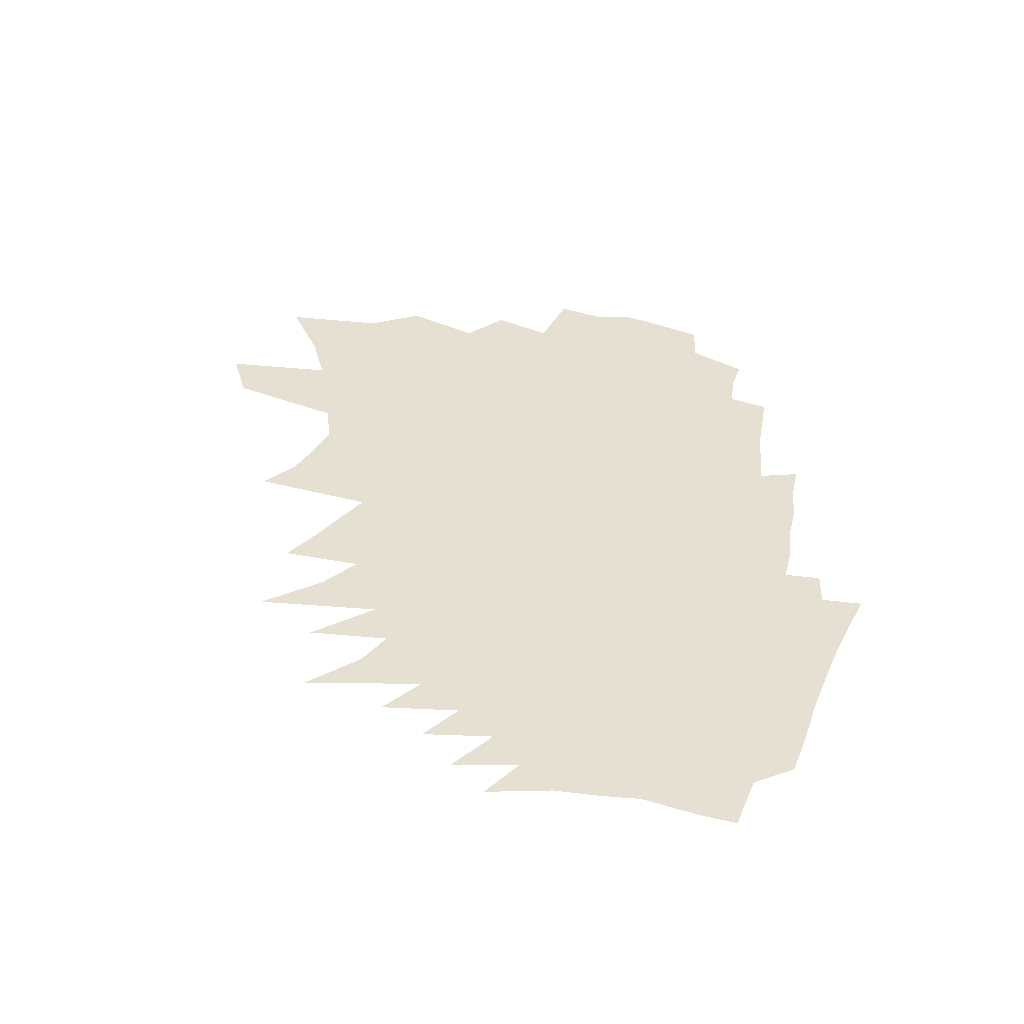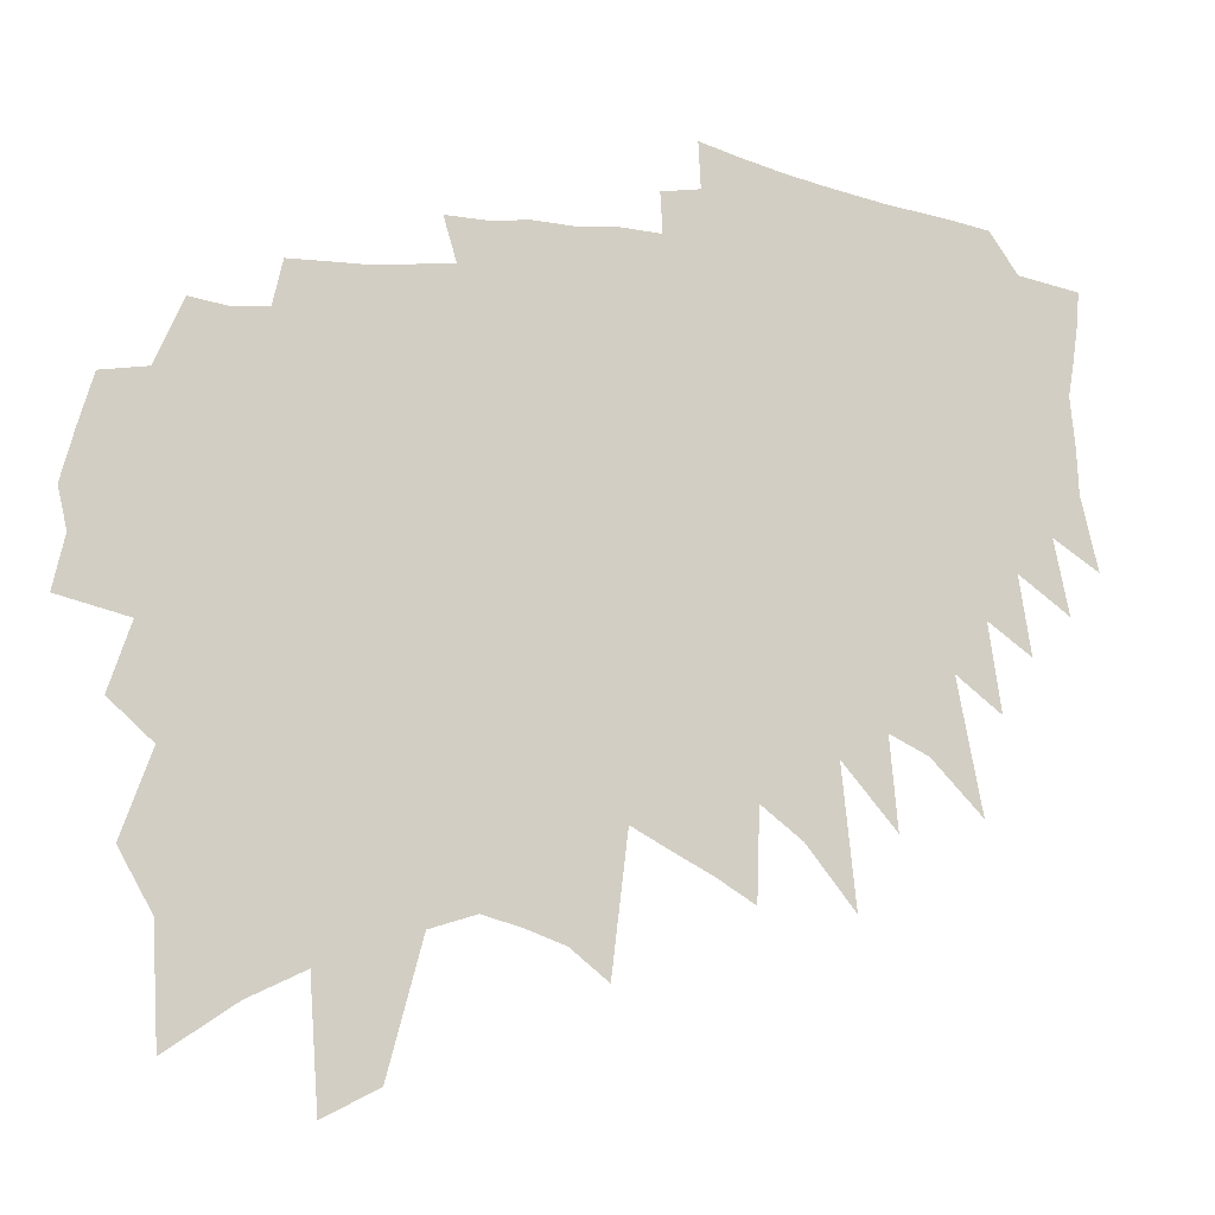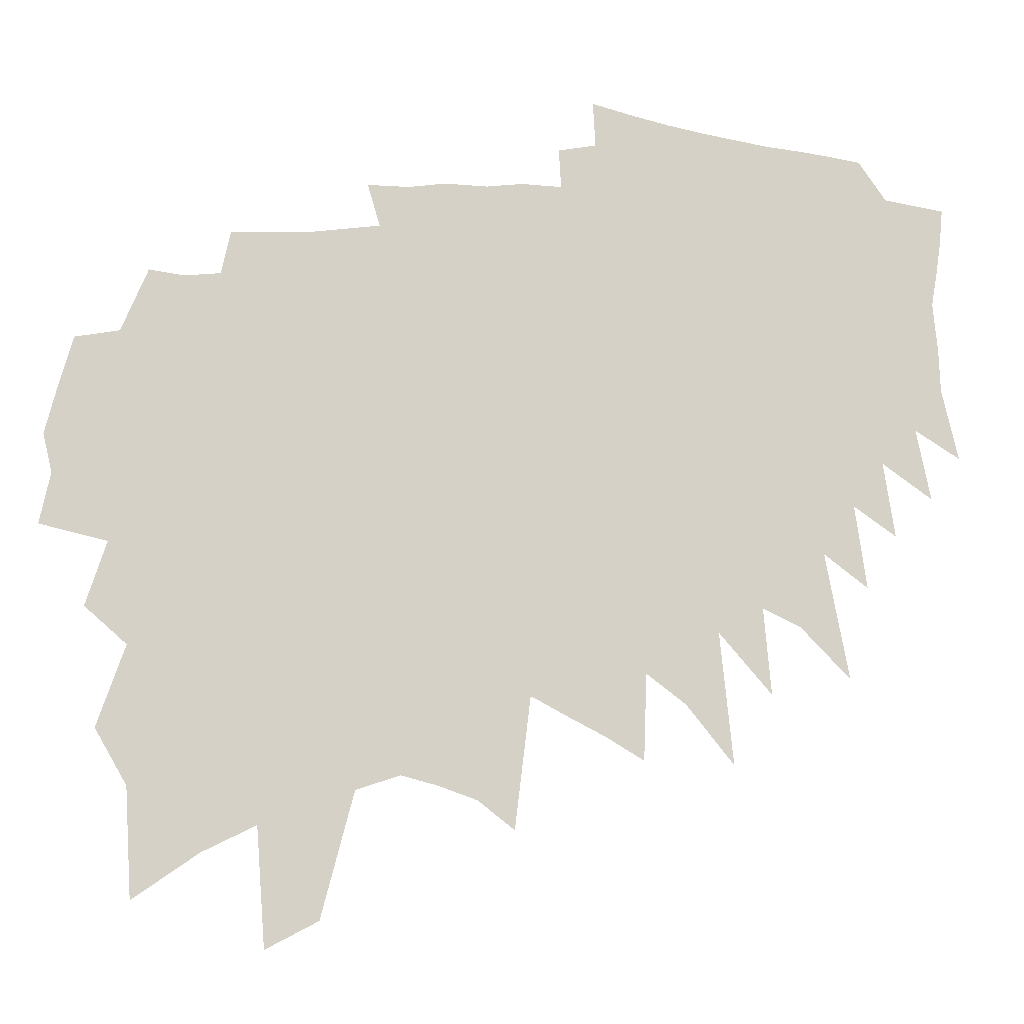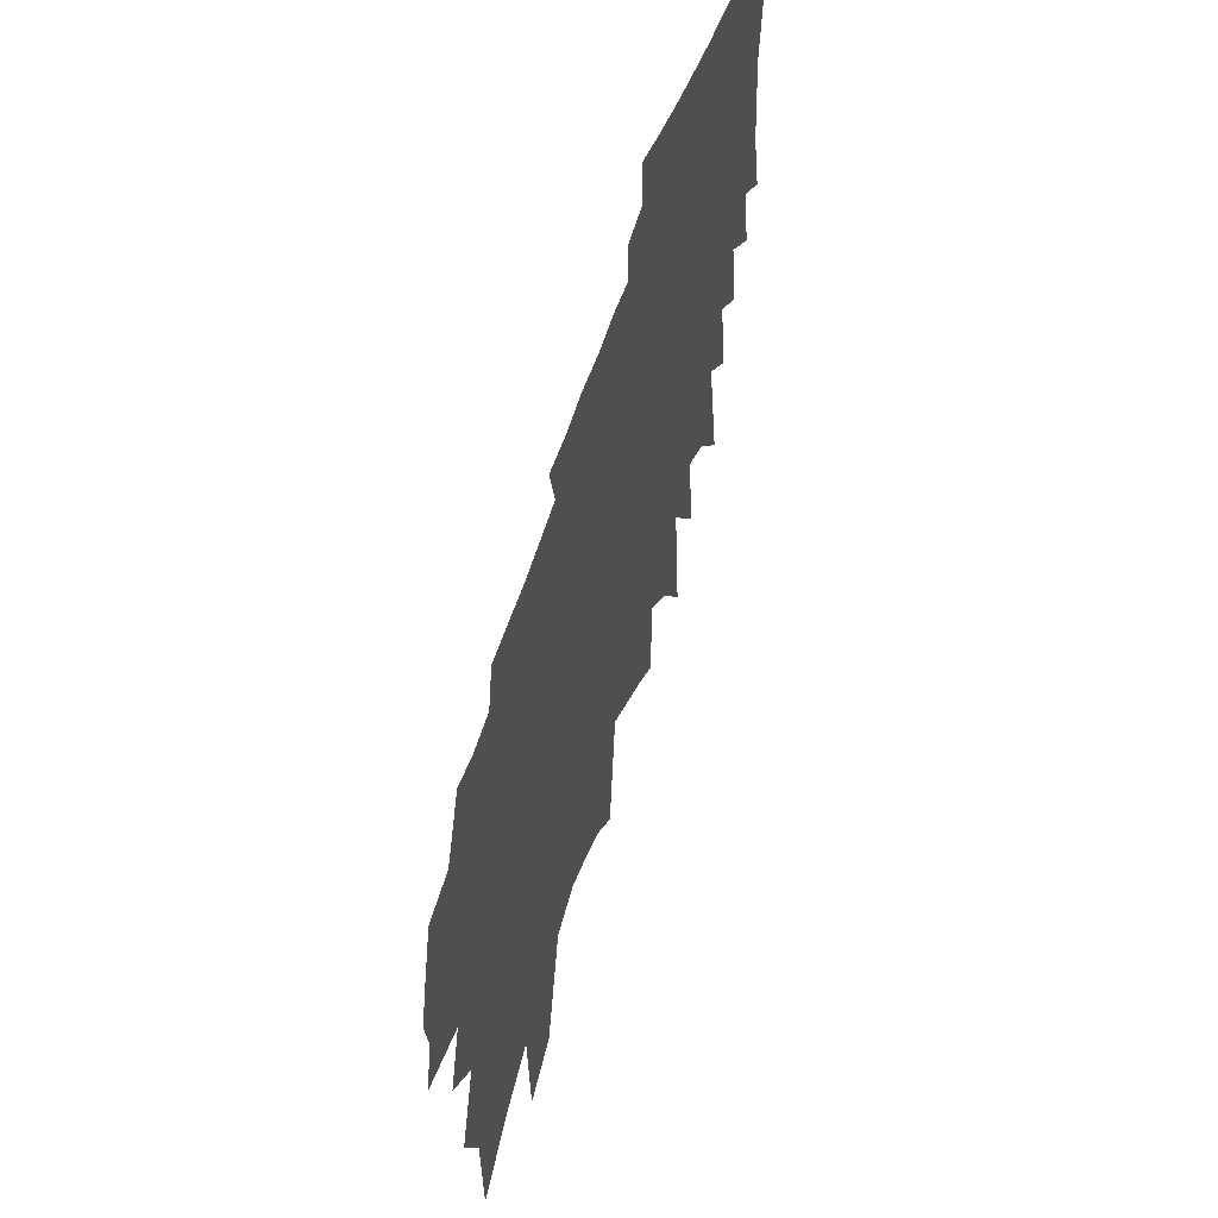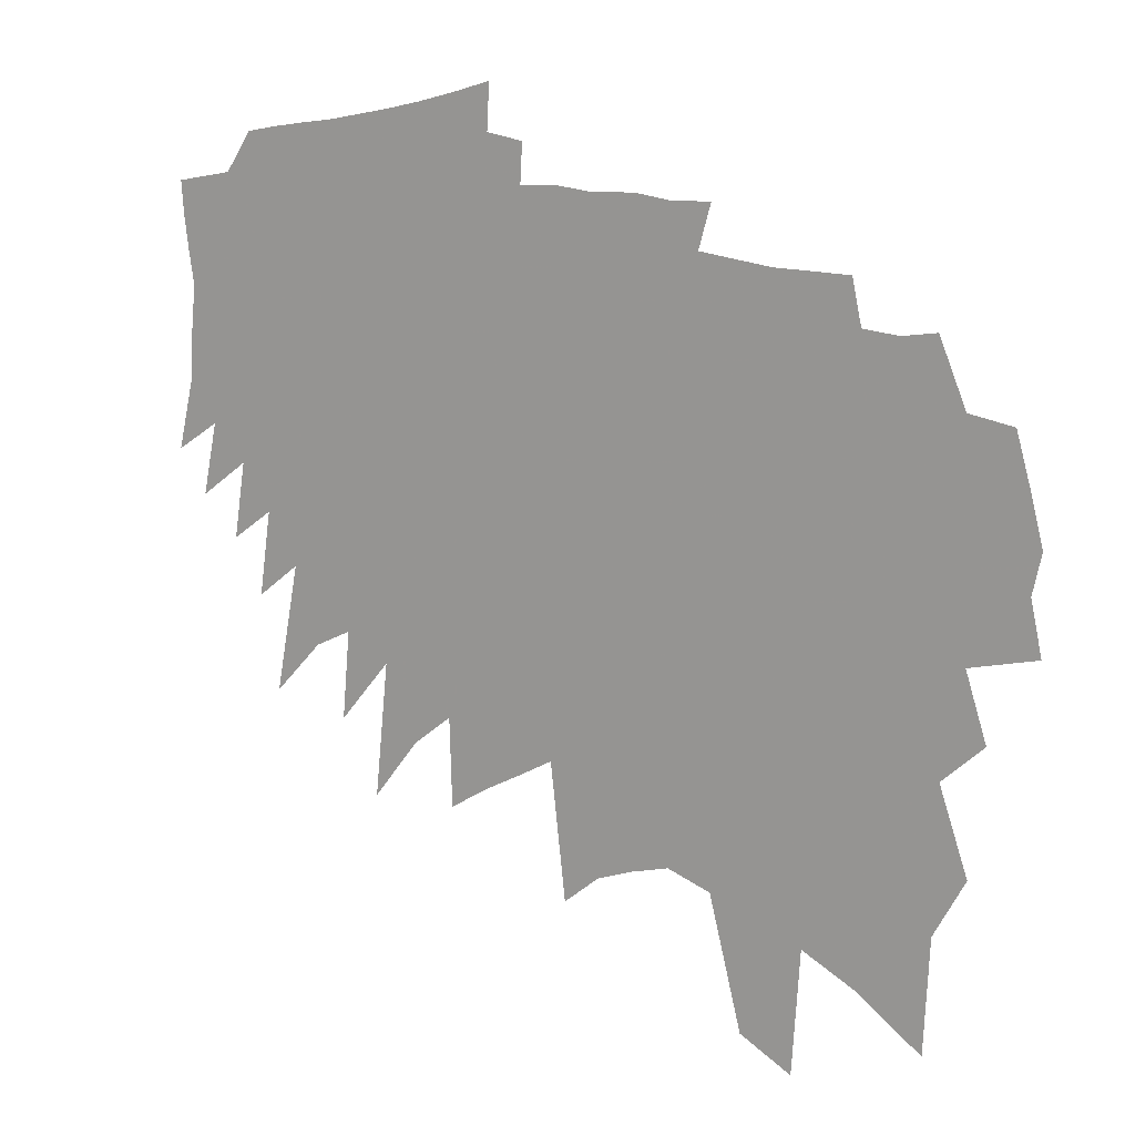
<metadata>
{"format":"obj","ext":"obj","renderer":"f3d","projection":"perspective","resolution":1024,"background":"white","views":[{"elev":38.4,"azim":101.8,"up":"+Z"},{"elev":-13.4,"azim":-18.4,"up":"+Y"},{"elev":-10.0,"azim":-8.0,"up":"+Y"},{"elev":51.5,"azim":-73.0,"up":"+Y"},{"elev":11.6,"azim":-145.5,"up":"+Y"}]}
</metadata>
<code>
v 468.2 342.6 0
v 476.5 380.6 0
v 469.8 409.4 0
v 479.2 445.7 0
v 489.8 482.7 0
v 502.8 283 0
v 518.4 330.7 0
v 524.1 367 0
v 528.5 401 0
v 527 430.7 0
v 523.6 459.5 0
v 522.9 488.7 0
v 542.9 536 0
v 513 195 0
v 534.1 255.3 0
v 550.3 305.8 0
v 564 350.5 0
v 566.5 382.5 0
v 574.8 418.1 0
v 572.4 445.6 0
v 573.8 475.3 0
v 565.6 502.4 0
v 569 532.4 0
v 536.6 153.5 0
v 563.5 226.3 0
v 578.5 277.4 0
v 592.6 325 0
v 599.6 361.8 0
v 605.6 396.2 0
v 608.7 426.9 0
v 607.1 454 0
v 607.3 482 0
v 599.4 508.3 0
v 596 535.2 0
v 603.1 567.5 0
v 541.1 72.39 0
v 577.2 169.8 0
v 601.2 240.5 0
v 619.4 297.7 0
v 628.8 338.5 0
v 634.4 373 0
v 638.7 405.2 0
v 641.7 435.1 0
v 639.2 460.8 0
v 636.9 486.9 0
v 631.5 512.8 0
v 627.8 539.2 0
v 632 568.6 0
v 590.3 106.4 0
v 618.4 191.5 0
v 638.7 257.5 0
v 652.2 307.8 0
v 661.3 348.4 0
v 665.3 380.9 0
v 668.2 411.4 0
v 669.7 439.9 0
v 669.1 465.9 0
v 664.8 491.2 0
v 661 516.9 0
v 658.9 543 0
v 659.5 569.4 0
v 630.5 126.2 0
v 654.7 206.6 0
v 671.5 268 0
v 680.9 311.8 0
v 691.6 356.6 0
v 693.2 385.8 0
v 695.1 414.7 0
v 695.8 442.3 0
v 695.2 468.9 0
v 697.9 496.8 0
v 694.7 521.8 0
v 693.6 546.9 0
v 687.4 573.2 0
v 636.8 37.6 0
v 664.3 133.6 0
v 689.6 222.4 0
v 703.2 279 0
v 714 326.8 0
v 722 366.4 0
v 722.9 393.2 0
v 723.8 420.3 0
v 724.8 447.5 0
v 724.6 473.7 0
v 723.6 499.3 0
v 721 525 0
v 718 550.9 0
v 714.6 577 0
v 705.2 608.5 0
v 676.1 58.18 0
v 700.7 151.9 0
v 719.8 228.5 0
v 731.4 283.2 0
v 741.8 333.5 0
v 747.2 369.2 0
v 748.6 396.1 0
v 749.9 423.2 0
v 750.9 450.3 0
v 751.1 476.2 0
v 749.7 501.6 0
v 747 527.5 0
v 746 553.6 0
v 742.7 579.5 0
v 736.8 608.3 0
v 733.8 162.8 0
v 750.8 240.4 0
v 760.3 292.7 0
v 767.9 338.3 0
v 772.1 371.9 0
v 773.9 398.6 0
v 774.7 423.6 0
v 775.5 449.7 0
v 776.3 477.2 0
v 775.9 503.3 0
v 773.6 529.7 0
v 771.3 556.1 0
v 769.5 582.8 0
v 763.7 612.2 0
v 762.2 155.2 0
v 778.2 242.4 0
v 786.5 295.3 0
v 792 336.7 0
v 796.1 372.7 0
v 798.1 398.3 0
v 799.7 424.5 0
v 801.3 451.8 0
v 802.6 479.1 0
v 802 504.7 0
v 802 531.1 0
v 800.9 557.5 0
v 798.8 584 0
v 796.2 611.3 0
v 790.4 145 0
v 804.7 242.1 0
v 811.5 293.2 0
v 816.4 337.6 0
v 819.7 370 0
v 822.4 397.4 0
v 824.4 423.8 0
v 826.2 452.7 0
v 827.4 479 0
v 828.1 505.2 0
v 828.2 531.7 0
v 827.3 558.7 0
v 825.6 586.9 0
v 823.3 614.5 0
v 817.7 123.5 0
v 829.5 221.9 0
v 836.4 282.9 0
v 840.4 336.2 0
v 844 365.3 0
v 846.9 394.7 0
v 849.2 422.8 0
v 851.3 449.5 0
v 852.7 477.6 0
v 853.7 504.9 0
v 854.2 531.7 0
v 854.1 558.8 0
v 854.2 586.1 0
v 853.6 613.4 0
v 851.9 642.6 0
v 857.2 207.1 0
v 862.1 272.6 0
v 864.6 330 0
v 868.6 359.6 0
v 871.4 393.2 0
v 874 421.3 0
v 876.3 449.5 0
v 878.1 477.6 0
v 879.5 504.7 0
v 880.4 531.4 0
v 880.7 558.3 0
v 880.9 585.6 0
v 880.6 614.9 0
v 880.5 647.8 0
v 878.8 681.4 0
v 885.5 192.6 0
v 888.9 256.4 0
v 889.5 320.9 0
v 893.1 357.6 0
v 896 389.6 0
v 898.6 419.5 0
v 901.2 447.8 0
v 903 476.2 0
v 904.7 504.3 0
v 906.3 531 0
v 906.8 557.5 0
v 907.4 585.2 0
v 907.7 614.6 0
v 908.1 644.4 0
v 910.1 673.2 0
v 914.3 175.2 0
v 916.5 239.8 0
v 916.5 302.9 0
v 917.9 351 0
v 921.1 383.5 0
v 924 413.9 0
v 925.9 446.1 0
v 927.7 474.5 0
v 929.4 502.7 0
v 931 529.6 0
v 932.4 556 0
v 933.6 583.3 0
v 935.7 610.4 0
v 937.4 638.4 0
v 939 666.5 0
v 946.4 217.1 0
v 942.3 296.3 0
v 942.6 344.4 0
v 946.6 376.9 0
v 949 409.7 0
v 950.3 444.3 0
v 952.2 474.2 0
v 953.7 502 0
v 955.3 528.3 0
v 957.2 554 0
v 959 580.8 0
v 961.1 607.5 0
v 963.5 634.4 0
v 966.1 661.3 0
v 982.3 172.6 0
v 972.1 271.5 0
v 970.4 326.5 0
v 971.9 369.8 0
v 975.3 400.8 0
v 975.5 438.2 0
v 976.7 470.5 0
v 978.2 498.8 0
v 979.9 525.7 0
v 981.7 551.9 0
v 983.7 578.1 0
v 985.9 604.3 0
v 988.5 630.7 0
v 991.5 657.1 0
v 1012 225.4 0
v 1006 290.4 0
v 999 357.8 0
v 1002 391.5 0
v 1001 431.8 0
v 1001 468.8 0
v 1002 498.1 0
v 1004 524.2 0
v 1006 549.8 0
v 1008 575.4 0
v 1011 600.4 0
v 1013 626.7 0
v 1016 653.1 0
v 1035 276.8 0
v 1026 348.4 0
v 1027 386.9 0
v 1026 425 0
v 1025 464.9 0
v 1025 494.4 0
v 1027 520.8 0
v 1029 547 0
v 1031 572.4 0
v 1036 598.1 0
v 1040 624.4 0
v 1041 650.4 0
v 1073 238 0
v 1054 332.9 0
v 1053 377 0
v 1051 420.9 0
v 1049 458.5 0
v 1049 490.5 0
v 1051 517.1 0
v 1054 542.8 0
v 1057 568.9 0
v 1060 594.9 0
v 1064 621.4 0
v 1066 647.2 0
v 1088 307.5 0
v 1079 370.2 0
v 1075 416.8 0
v 1074 451.9 0
v 1073 486.5 0
v 1075 512.9 0
v 1079 538.7 0
v 1081 565.5 0
v 1083 591.2 0
v 1087 617.6 0
v 1089 643.5 0
v 1111 347.7 0
v 1102 404 0
v 1102 439.8 0
v 1099 477.9 0
v 1099 508.5 0
v 1101 536.5 0
v 1103 562.7 0
v 1106 587.8 0
v 1110 613.9 0
v 1140 377.3 0
v 1129 430.7 0
v 1124 471.4 0
v 1123 503.9 0
v 1123 535.2 0
v 1125 559.6 0
v 1130 584.8 0
v 1133 610.2 0
v 1163 409.4 0
v 1150 462.4 0
v 1149 494.6 0
v 1145 531.1 0
v 1150 556 0
v 1153 581.2 0
v 1155 606.7 0
f 7 8 1
f 1 8 2
f 8 9 2
f 2 9 3
f 9 10 3
f 3 10 4
f 10 11 4
f 4 11 5
f 11 12 5
f 15 16 6
f 6 16 7
f 16 17 7
f 7 17 8
f 17 18 8
f 8 18 9
f 18 19 9
f 9 19 10
f 19 20 10
f 10 20 11
f 20 21 11
f 11 21 12
f 21 22 12
f 12 22 13
f 22 23 13
f 24 25 14
f 14 25 15
f 25 26 15
f 15 26 16
f 26 27 16
f 16 27 17
f 27 28 17
f 17 28 18
f 28 29 18
f 18 29 19
f 29 30 19
f 19 30 20
f 30 31 20
f 20 31 21
f 31 32 21
f 21 32 22
f 32 33 22
f 22 33 23
f 33 34 23
f 36 37 24
f 24 37 25
f 37 38 25
f 25 38 26
f 38 39 26
f 26 39 27
f 39 40 27
f 27 40 28
f 40 41 28
f 28 41 29
f 41 42 29
f 29 42 30
f 42 43 30
f 30 43 31
f 43 44 31
f 31 44 32
f 44 45 32
f 32 45 33
f 45 46 33
f 33 46 34
f 46 47 34
f 34 47 35
f 47 48 35
f 36 49 37
f 49 50 37
f 37 50 38
f 50 51 38
f 38 51 39
f 51 52 39
f 39 52 40
f 52 53 40
f 40 53 41
f 53 54 41
f 41 54 42
f 54 55 42
f 42 55 43
f 55 56 43
f 43 56 44
f 56 57 44
f 44 57 45
f 57 58 45
f 45 58 46
f 58 59 46
f 46 59 47
f 59 60 47
f 47 60 48
f 60 61 48
f 49 62 50
f 62 63 50
f 50 63 51
f 63 64 51
f 51 64 52
f 64 65 52
f 52 65 53
f 65 66 53
f 53 66 54
f 66 67 54
f 54 67 55
f 67 68 55
f 55 68 56
f 68 69 56
f 56 69 57
f 69 70 57
f 57 70 58
f 70 71 58
f 58 71 59
f 71 72 59
f 59 72 60
f 72 73 60
f 60 73 61
f 73 74 61
f 75 76 62
f 62 76 63
f 76 77 63
f 63 77 64
f 77 78 64
f 64 78 65
f 78 79 65
f 65 79 66
f 79 80 66
f 66 80 67
f 80 81 67
f 67 81 68
f 81 82 68
f 68 82 69
f 82 83 69
f 69 83 70
f 83 84 70
f 70 84 71
f 84 85 71
f 71 85 72
f 85 86 72
f 72 86 73
f 86 87 73
f 73 87 74
f 87 88 74
f 75 90 76
f 90 91 76
f 76 91 77
f 91 92 77
f 77 92 78
f 92 93 78
f 78 93 79
f 93 94 79
f 79 94 80
f 94 95 80
f 80 95 81
f 95 96 81
f 81 96 82
f 96 97 82
f 82 97 83
f 97 98 83
f 83 98 84
f 98 99 84
f 84 99 85
f 99 100 85
f 85 100 86
f 100 101 86
f 86 101 87
f 101 102 87
f 87 102 88
f 102 103 88
f 88 103 89
f 103 104 89
f 91 105 92
f 105 106 92
f 92 106 93
f 106 107 93
f 93 107 94
f 107 108 94
f 94 108 95
f 108 109 95
f 95 109 96
f 109 110 96
f 96 110 97
f 110 111 97
f 97 111 98
f 111 112 98
f 98 112 99
f 112 113 99
f 99 113 100
f 113 114 100
f 100 114 101
f 114 115 101
f 101 115 102
f 115 116 102
f 102 116 103
f 116 117 103
f 103 117 104
f 117 118 104
f 105 119 106
f 119 120 106
f 106 120 107
f 120 121 107
f 107 121 108
f 121 122 108
f 108 122 109
f 122 123 109
f 109 123 110
f 123 124 110
f 110 124 111
f 124 125 111
f 111 125 112
f 125 126 112
f 112 126 113
f 126 127 113
f 113 127 114
f 127 128 114
f 114 128 115
f 128 129 115
f 115 129 116
f 129 130 116
f 116 130 117
f 130 131 117
f 117 131 118
f 131 132 118
f 119 133 120
f 133 134 120
f 120 134 121
f 134 135 121
f 121 135 122
f 135 136 122
f 122 136 123
f 136 137 123
f 123 137 124
f 137 138 124
f 124 138 125
f 138 139 125
f 125 139 126
f 139 140 126
f 126 140 127
f 140 141 127
f 127 141 128
f 141 142 128
f 128 142 129
f 142 143 129
f 129 143 130
f 143 144 130
f 130 144 131
f 144 145 131
f 131 145 132
f 145 146 132
f 133 147 134
f 147 148 134
f 134 148 135
f 148 149 135
f 135 149 136
f 149 150 136
f 136 150 137
f 150 151 137
f 137 151 138
f 151 152 138
f 138 152 139
f 152 153 139
f 139 153 140
f 153 154 140
f 140 154 141
f 154 155 141
f 141 155 142
f 155 156 142
f 142 156 143
f 156 157 143
f 143 157 144
f 157 158 144
f 144 158 145
f 158 159 145
f 145 159 146
f 159 160 146
f 148 162 149
f 162 163 149
f 149 163 150
f 163 164 150
f 150 164 151
f 164 165 151
f 151 165 152
f 165 166 152
f 152 166 153
f 166 167 153
f 153 167 154
f 167 168 154
f 154 168 155
f 168 169 155
f 155 169 156
f 169 170 156
f 156 170 157
f 170 171 157
f 157 171 158
f 171 172 158
f 158 172 159
f 172 173 159
f 159 173 160
f 173 174 160
f 160 174 161
f 174 175 161
f 162 177 163
f 177 178 163
f 163 178 164
f 178 179 164
f 164 179 165
f 179 180 165
f 165 180 166
f 180 181 166
f 166 181 167
f 181 182 167
f 167 182 168
f 182 183 168
f 168 183 169
f 183 184 169
f 169 184 170
f 184 185 170
f 170 185 171
f 185 186 171
f 171 186 172
f 186 187 172
f 172 187 173
f 187 188 173
f 173 188 174
f 188 189 174
f 174 189 175
f 189 190 175
f 175 190 176
f 190 191 176
f 177 192 178
f 192 193 178
f 178 193 179
f 193 194 179
f 179 194 180
f 194 195 180
f 180 195 181
f 195 196 181
f 181 196 182
f 196 197 182
f 182 197 183
f 197 198 183
f 183 198 184
f 198 199 184
f 184 199 185
f 199 200 185
f 185 200 186
f 200 201 186
f 186 201 187
f 201 202 187
f 187 202 188
f 202 203 188
f 188 203 189
f 203 204 189
f 189 204 190
f 204 205 190
f 190 205 191
f 205 206 191
f 193 207 194
f 207 208 194
f 194 208 195
f 208 209 195
f 195 209 196
f 209 210 196
f 196 210 197
f 210 211 197
f 197 211 198
f 211 212 198
f 198 212 199
f 212 213 199
f 199 213 200
f 213 214 200
f 200 214 201
f 214 215 201
f 201 215 202
f 215 216 202
f 202 216 203
f 216 217 203
f 203 217 204
f 217 218 204
f 204 218 205
f 218 219 205
f 205 219 206
f 219 220 206
f 207 221 208
f 221 222 208
f 208 222 209
f 222 223 209
f 209 223 210
f 223 224 210
f 210 224 211
f 224 225 211
f 211 225 212
f 225 226 212
f 212 226 213
f 226 227 213
f 213 227 214
f 227 228 214
f 214 228 215
f 228 229 215
f 215 229 216
f 229 230 216
f 216 230 217
f 230 231 217
f 217 231 218
f 231 232 218
f 218 232 219
f 232 233 219
f 219 233 220
f 233 234 220
f 222 235 223
f 235 236 223
f 223 236 224
f 236 237 224
f 224 237 225
f 237 238 225
f 225 238 226
f 238 239 226
f 226 239 227
f 239 240 227
f 227 240 228
f 240 241 228
f 228 241 229
f 241 242 229
f 229 242 230
f 242 243 230
f 230 243 231
f 243 244 231
f 231 244 232
f 244 245 232
f 232 245 233
f 245 246 233
f 233 246 234
f 246 247 234
f 236 248 237
f 248 249 237
f 237 249 238
f 249 250 238
f 238 250 239
f 250 251 239
f 239 251 240
f 251 252 240
f 240 252 241
f 252 253 241
f 241 253 242
f 253 254 242
f 242 254 243
f 254 255 243
f 243 255 244
f 255 256 244
f 244 256 245
f 256 257 245
f 245 257 246
f 257 258 246
f 246 258 247
f 258 259 247
f 248 260 249
f 260 261 249
f 249 261 250
f 261 262 250
f 250 262 251
f 262 263 251
f 251 263 252
f 263 264 252
f 252 264 253
f 264 265 253
f 253 265 254
f 265 266 254
f 254 266 255
f 266 267 255
f 255 267 256
f 267 268 256
f 256 268 257
f 268 269 257
f 257 269 258
f 269 270 258
f 258 270 259
f 270 271 259
f 261 272 262
f 272 273 262
f 262 273 263
f 273 274 263
f 263 274 264
f 274 275 264
f 264 275 265
f 275 276 265
f 265 276 266
f 276 277 266
f 266 277 267
f 277 278 267
f 267 278 268
f 278 279 268
f 268 279 269
f 279 280 269
f 269 280 270
f 280 281 270
f 270 281 271
f 281 282 271
f 273 283 274
f 283 284 274
f 274 284 275
f 284 285 275
f 275 285 276
f 285 286 276
f 276 286 277
f 286 287 277
f 277 287 278
f 287 288 278
f 278 288 279
f 288 289 279
f 279 289 280
f 289 290 280
f 280 290 281
f 290 291 281
f 281 291 282
f 284 292 285
f 292 293 285
f 285 293 286
f 293 294 286
f 286 294 287
f 294 295 287
f 287 295 288
f 295 296 288
f 288 296 289
f 296 297 289
f 289 297 290
f 297 298 290
f 290 298 291
f 298 299 291
f 293 300 294
f 300 301 294
f 294 301 295
f 301 302 295
f 295 302 296
f 302 303 296
f 296 303 297
f 303 304 297
f 297 304 298
f 304 305 298
f 298 305 299
f 305 306 299

</code>
